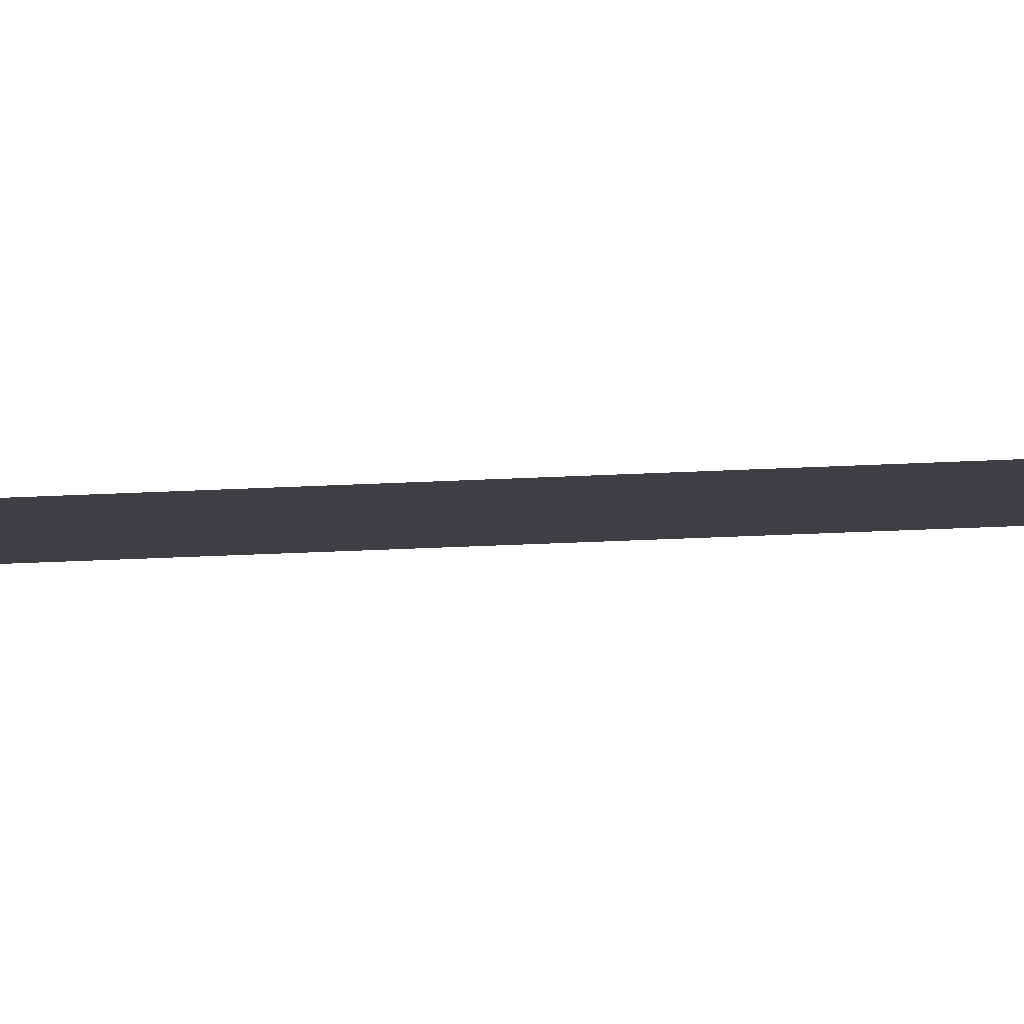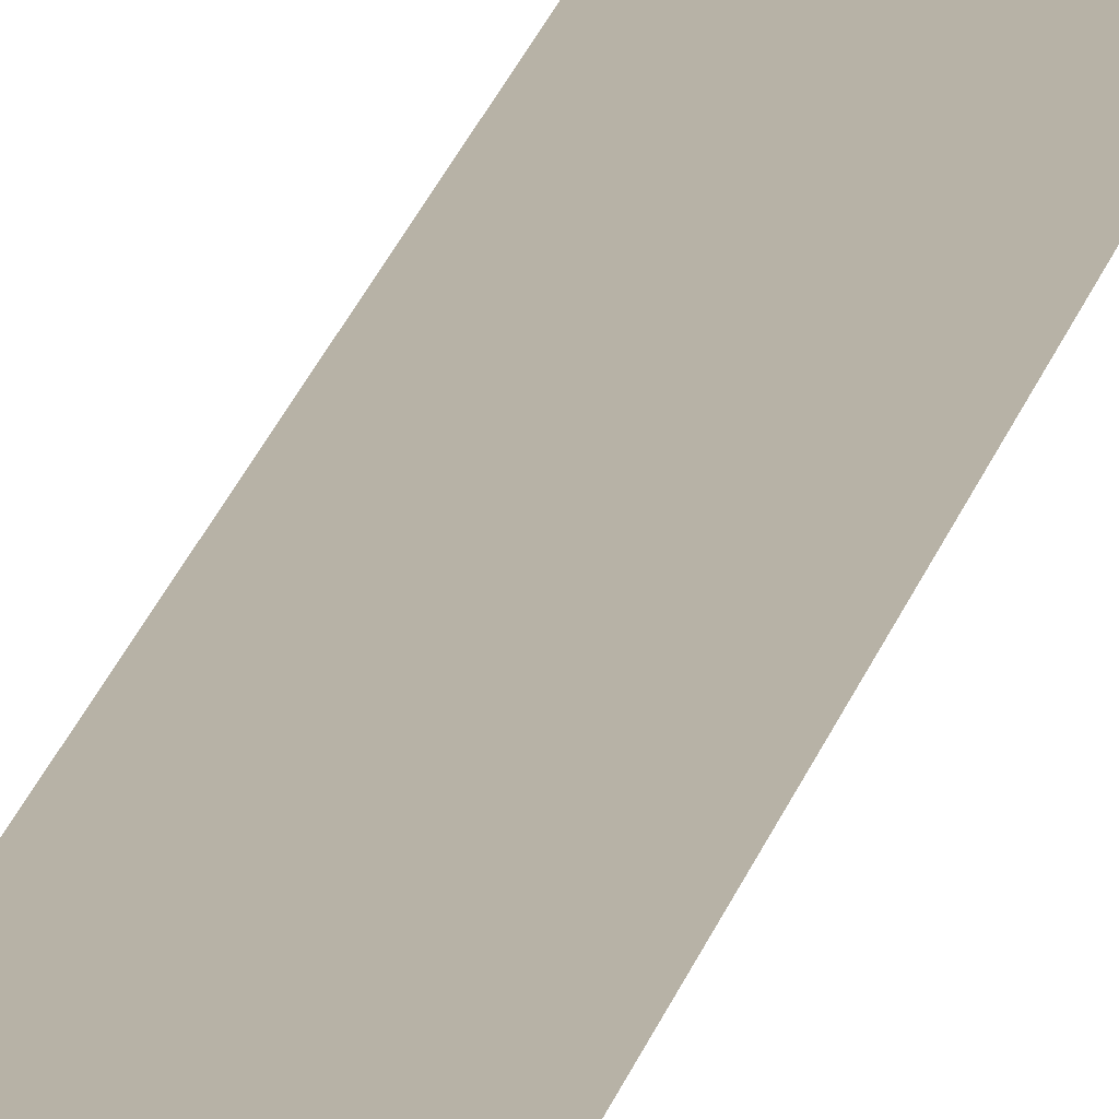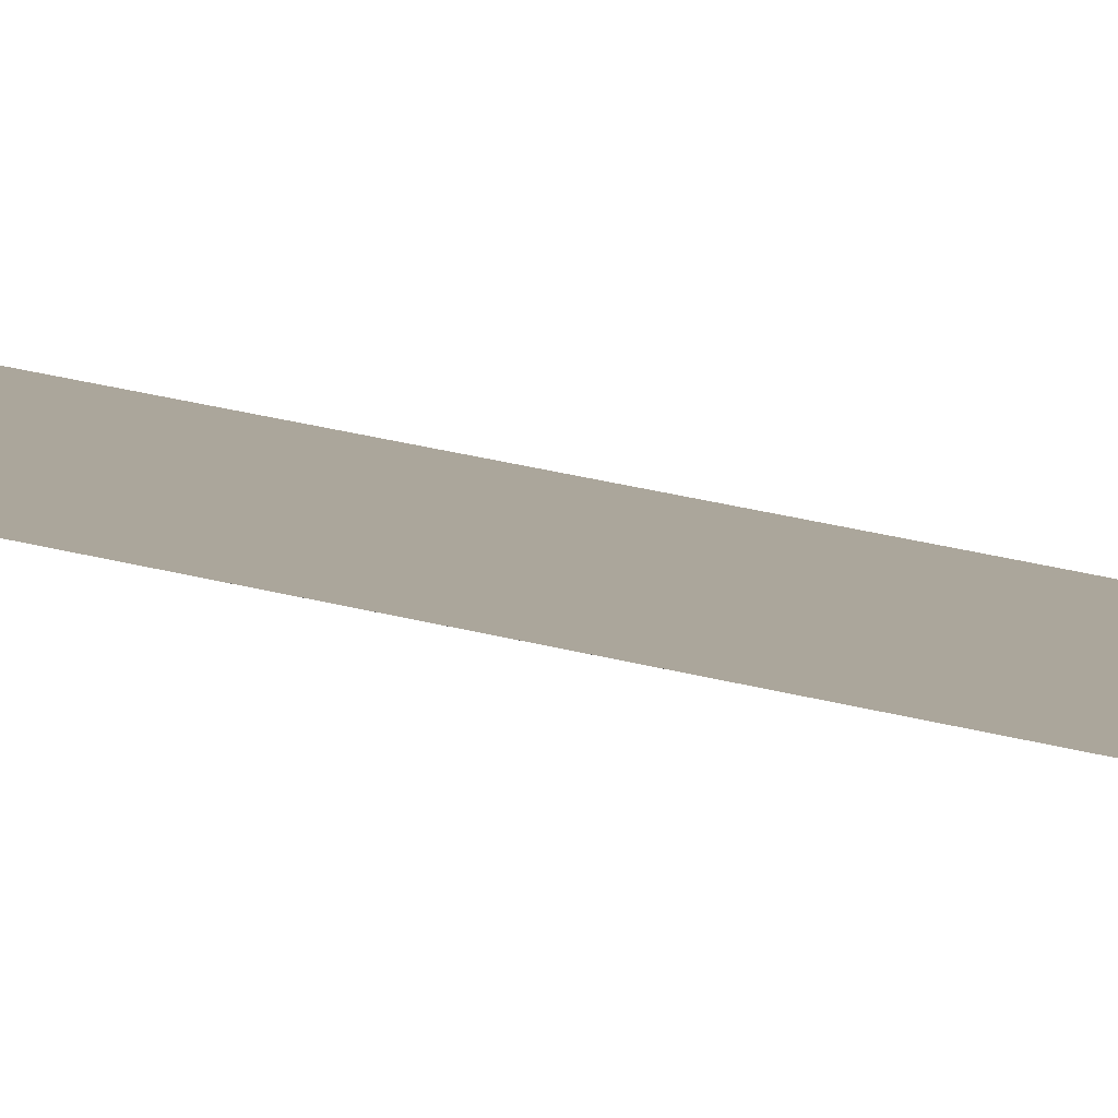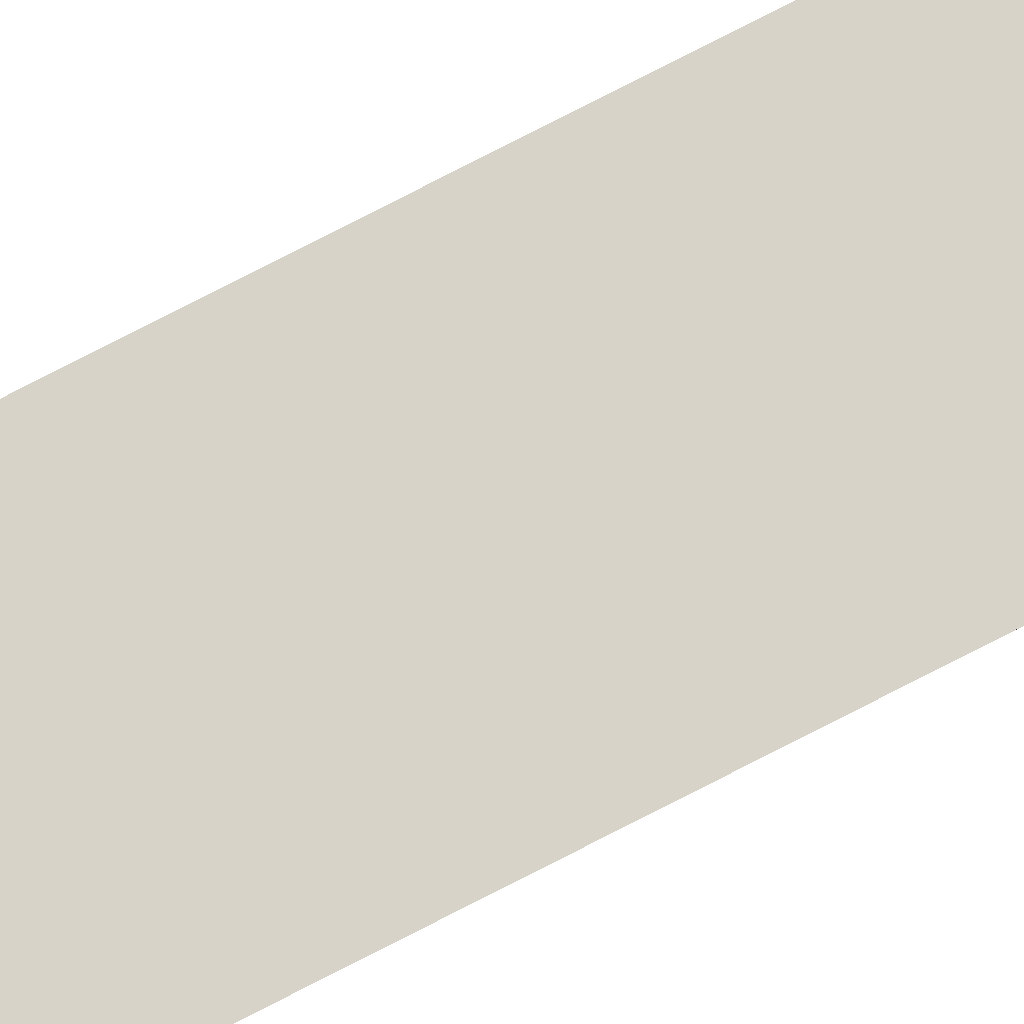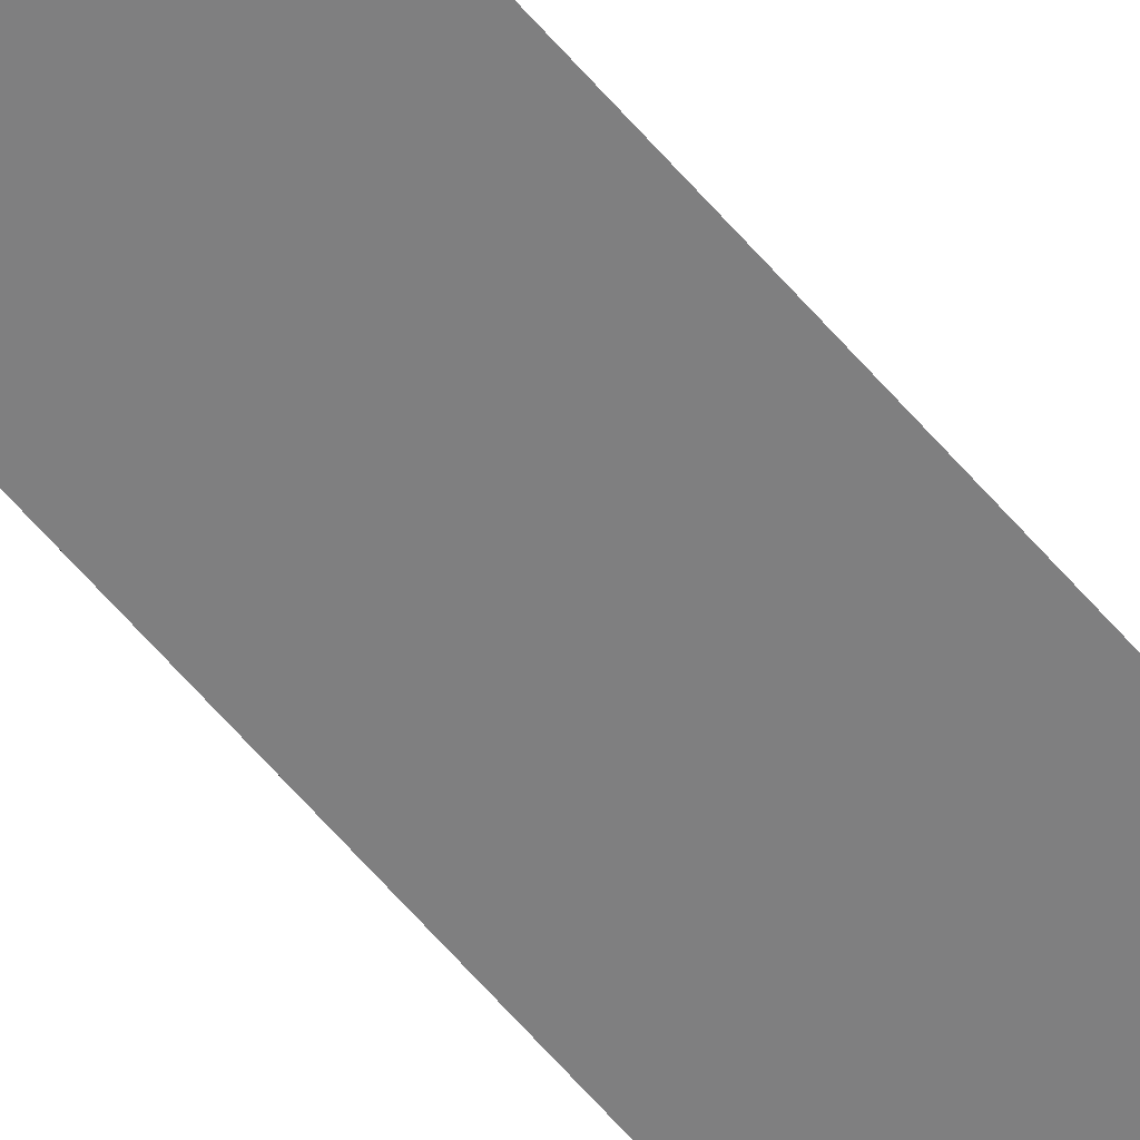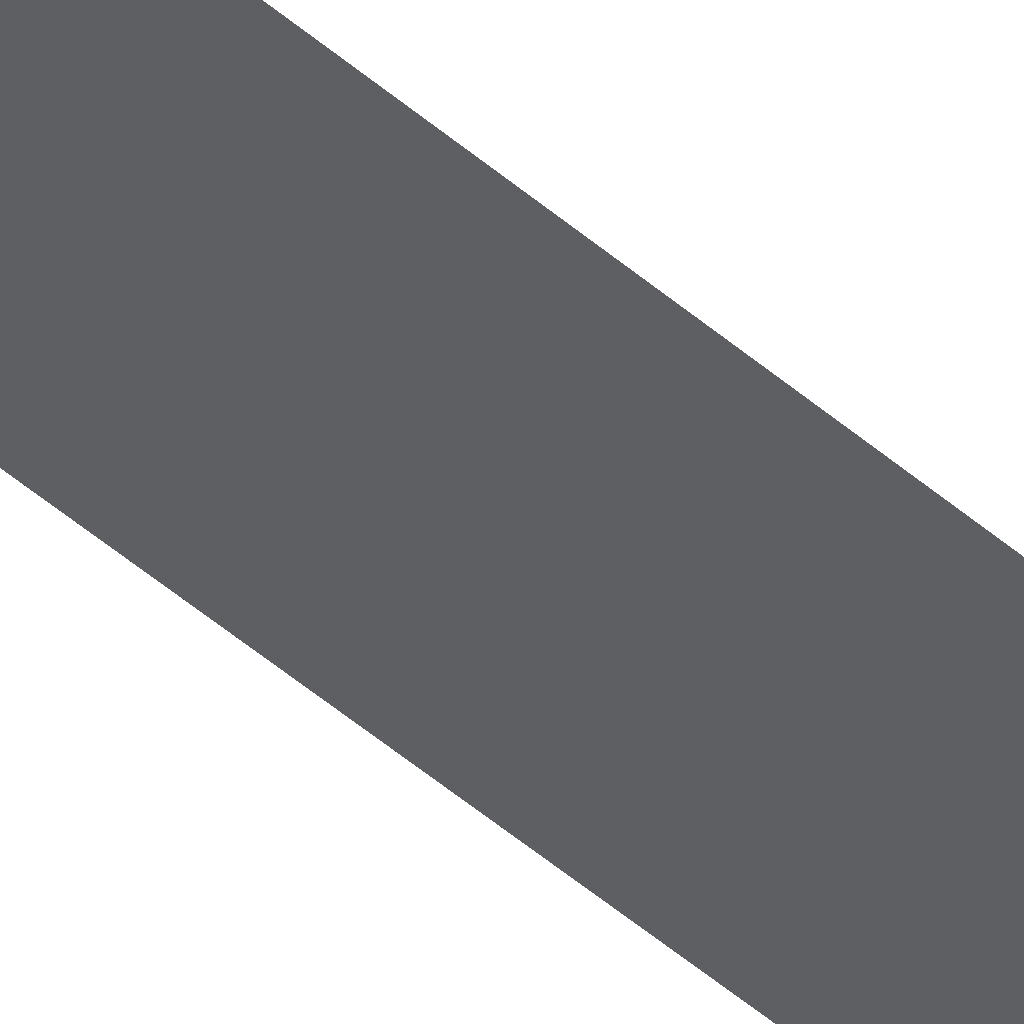
<metadata>
{"format":"obj","ext":"obj","renderer":"f3d","projection":"perspective","resolution":1024,"background":"white","views":[{"elev":-5.2,"azim":-67.5,"up":"+Y"},{"elev":12.4,"azim":7.7,"up":"+Y"},{"elev":7.9,"azim":144.7,"up":"+Y"},{"elev":76.7,"azim":62.7,"up":"+Y"},{"elev":-59.8,"azim":-140.2,"up":"+Y"},{"elev":-39.5,"azim":-138.7,"up":"+Y"}]}
</metadata>
<code>
o All_Top.197_Mesh.210
v -2.97 0.4508 10.83
v -2.97 0.4508 10.66
v -2.97 0.4508 10.49
v -2.97 0.4508 10.32
v -2.97 0.4508 10.15
v -2.97 0.4508 9.976
v -2.97 0.4508 9.806
v -2.97 0.4508 9.636
v -2.97 0.4508 9.466
v -2.97 0.4508 9.296
v -3.02 0.4508 10.83
v -3.02 0.4508 10.66
v -3.02 0.4508 10.49
v -3.02 0.4508 10.32
v -3.02 0.4508 10.15
v -3.02 0.4508 9.976
v -3.02 0.4508 9.806
v -3.02 0.4508 9.636
v -3.02 0.4508 9.466
v -3.02 0.4508 9.296
f 1 2 3 4 5 6 7 8 9 10 20 19 18 17 16 15 14 13 12 11

</code>
